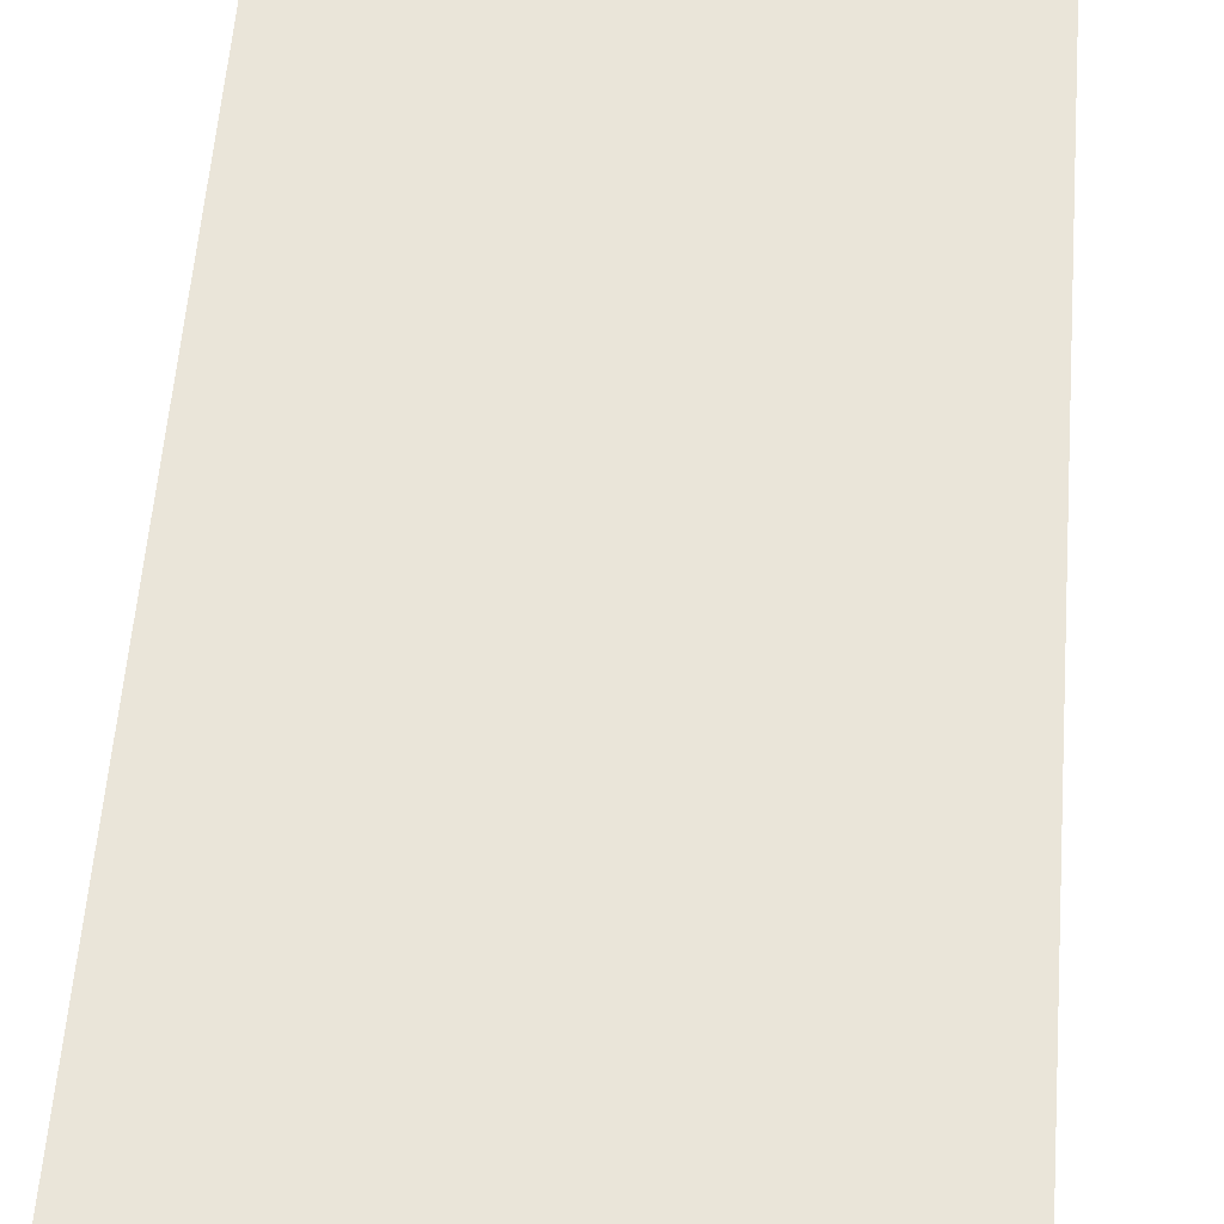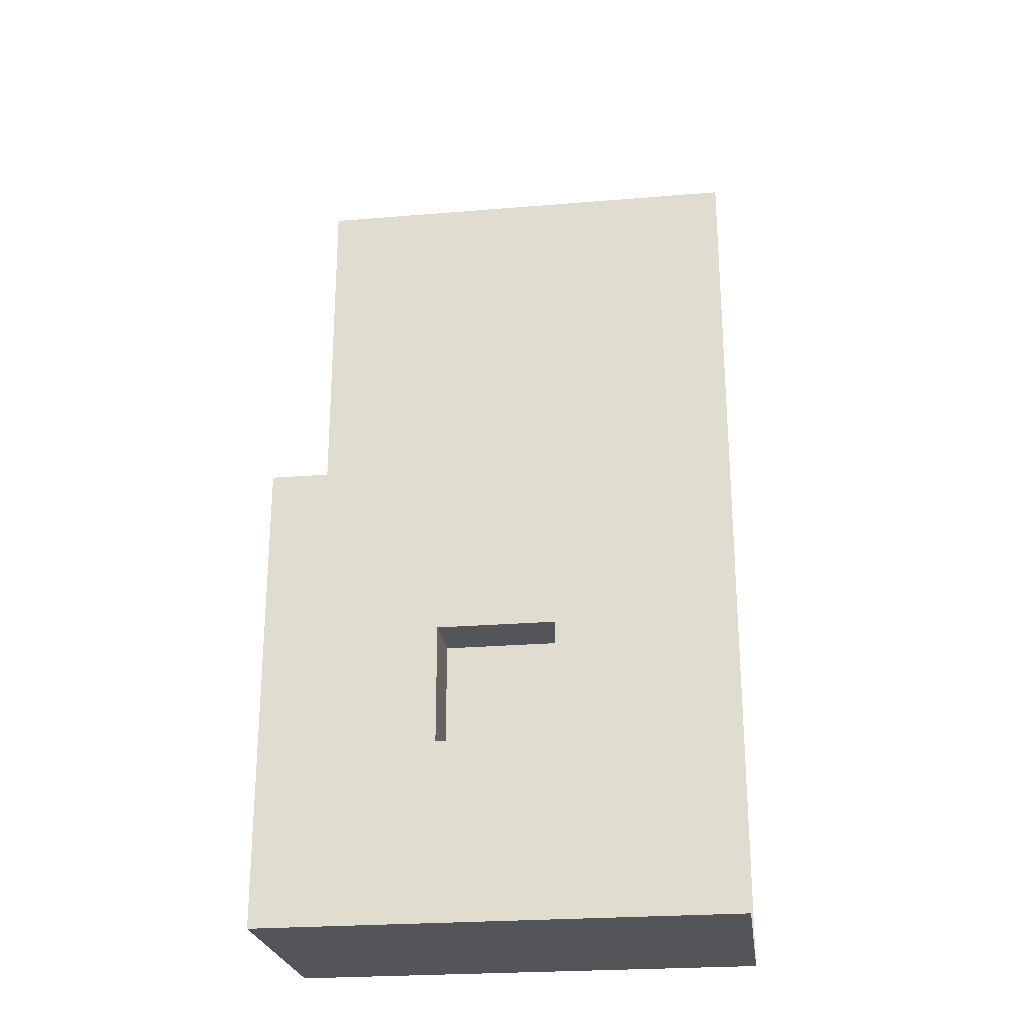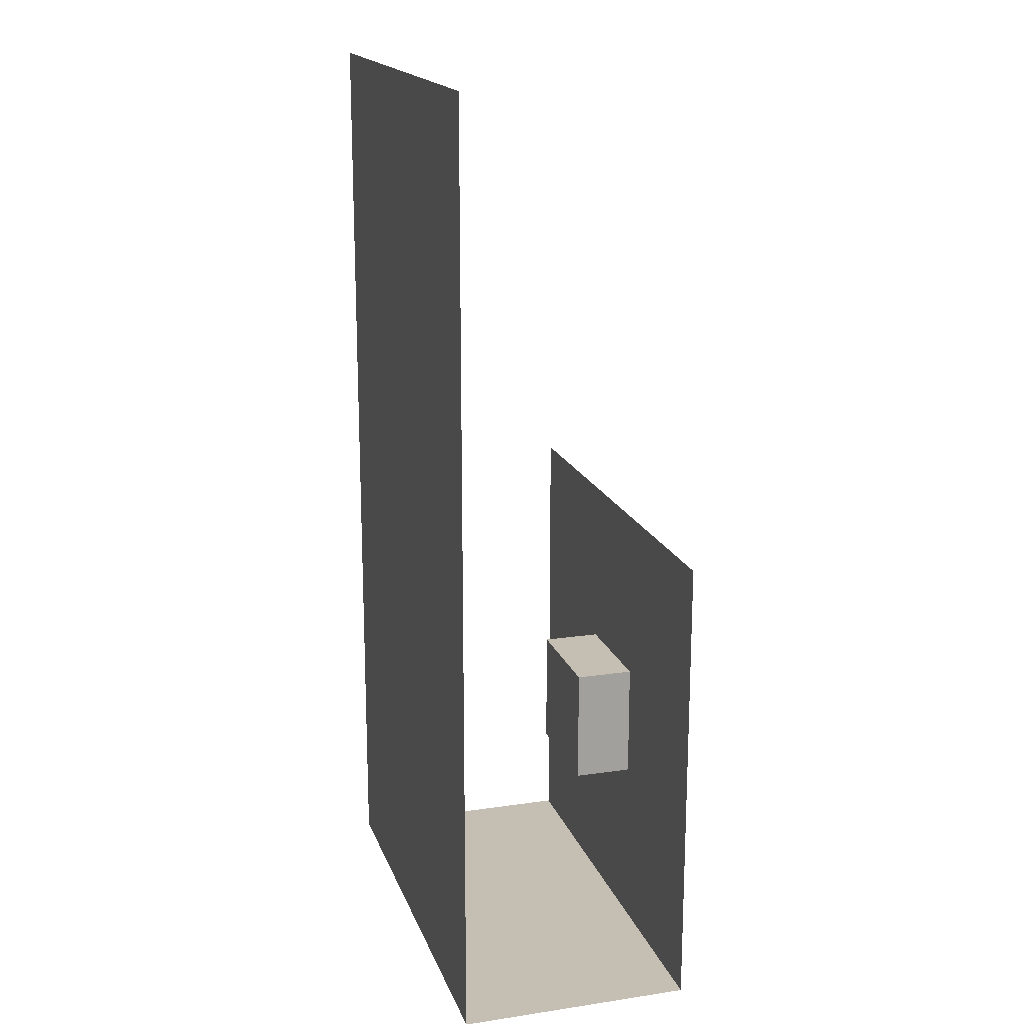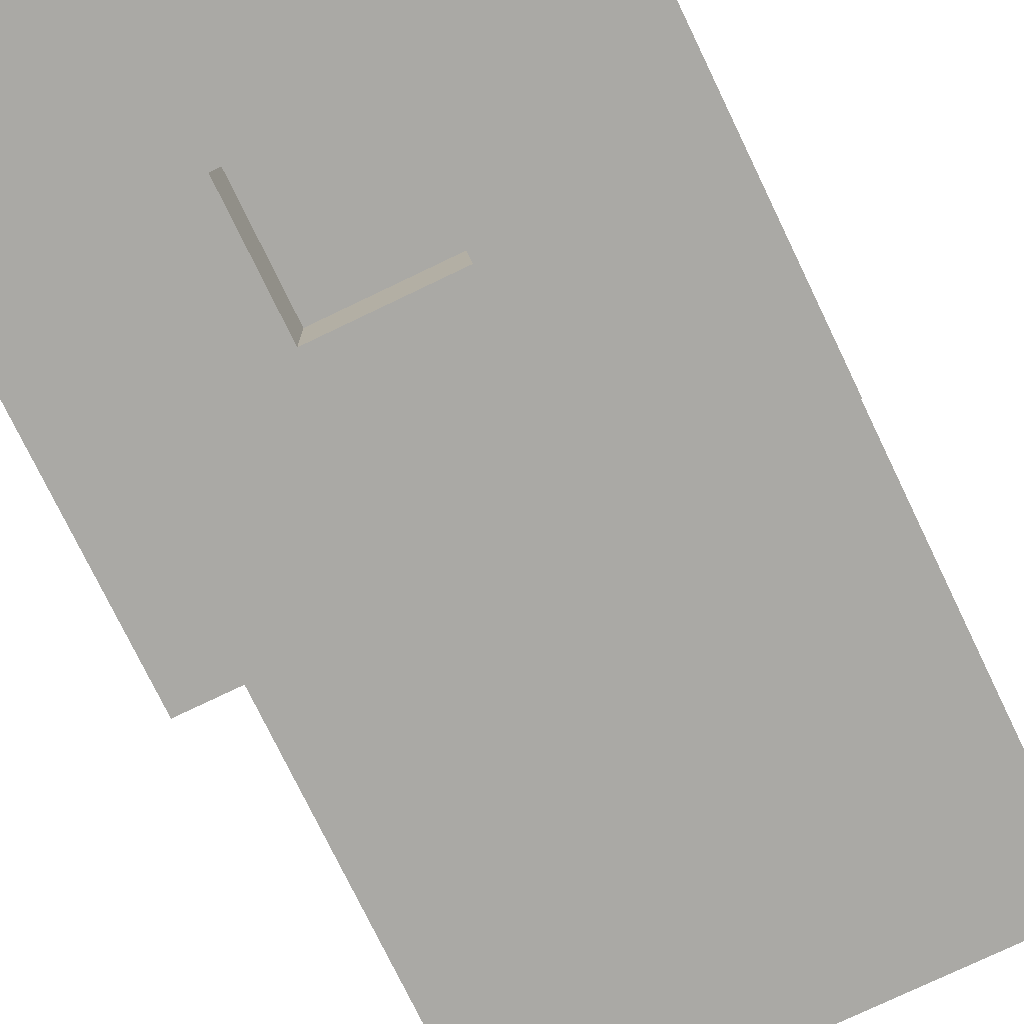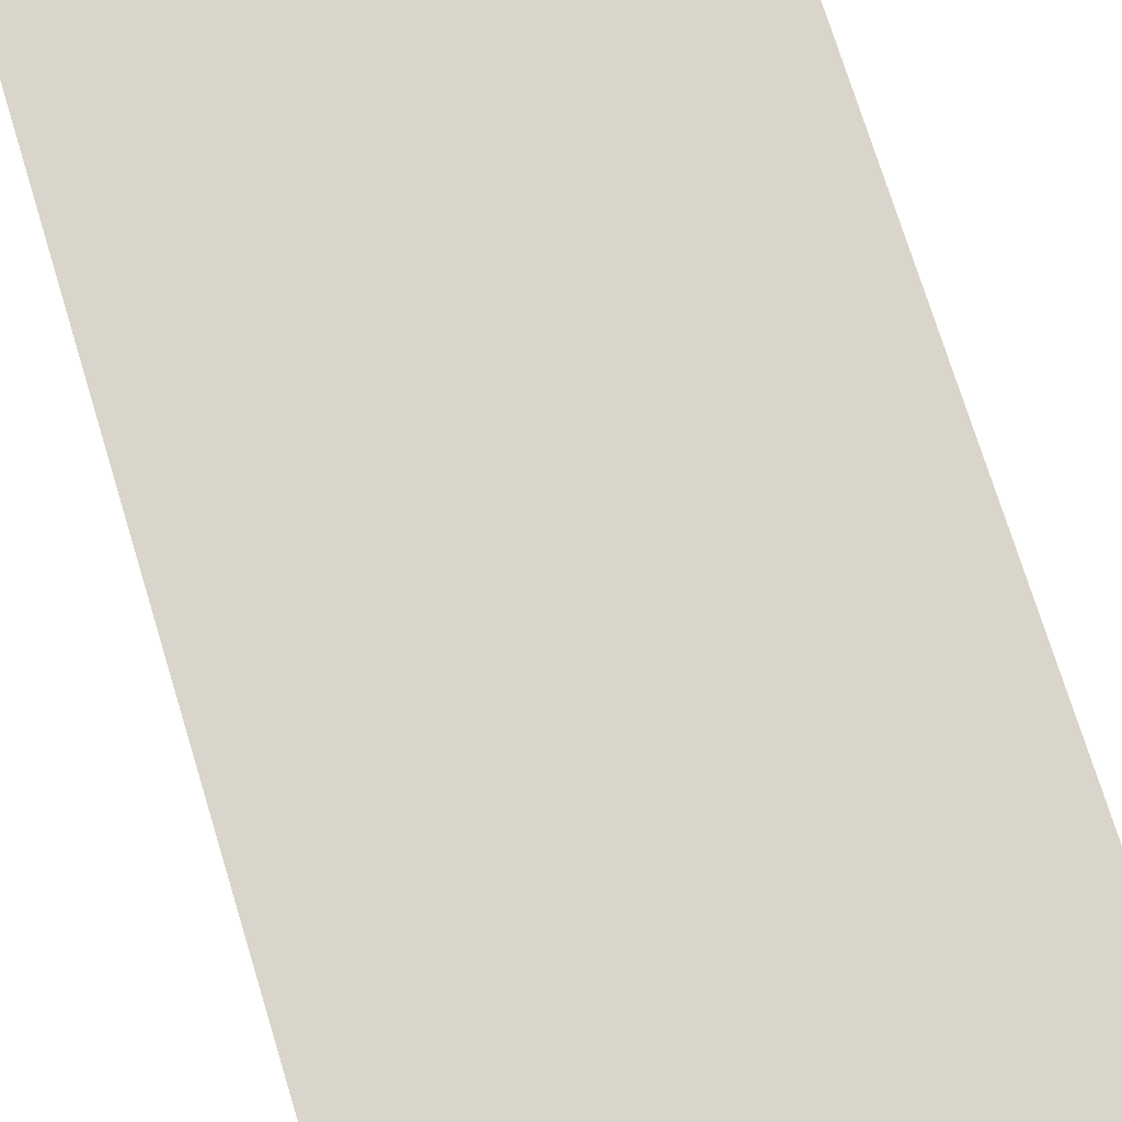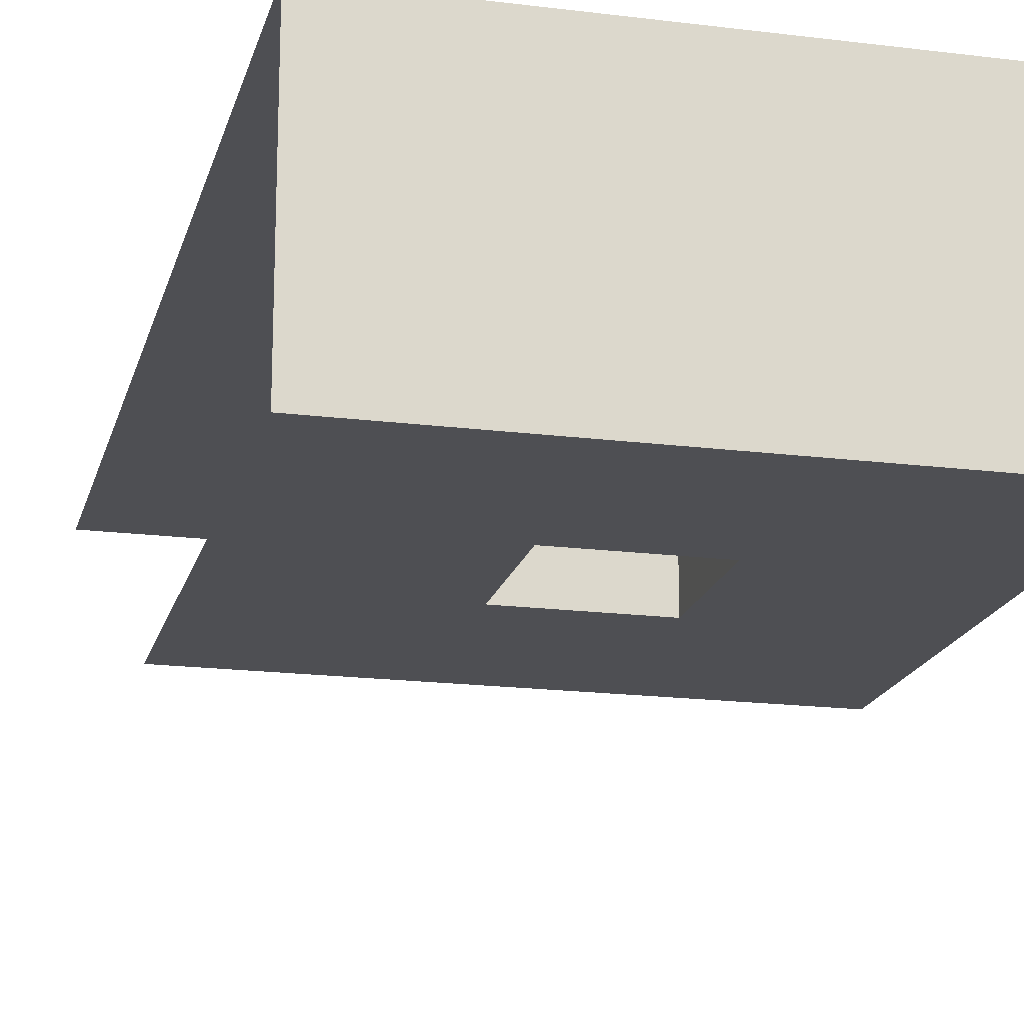
<metadata>
{"format":"obj","ext":"obj","renderer":"f3d","projection":"perspective","resolution":1024,"background":"white","views":[{"elev":58.5,"azim":-175.5,"up":"+Z"},{"elev":-24.8,"azim":-172.3,"up":"+Y"},{"elev":17.6,"azim":73.7,"up":"+Y"},{"elev":-75.3,"azim":25.7,"up":"+Z"},{"elev":74.4,"azim":-17.1,"up":"+Z"},{"elev":-18.2,"azim":-13.7,"up":"+Z"}]}
</metadata>
<code>
g pb_Mesh-873696
v 2 0 2
v -2.325e-06 0 2
v -2.325e-06 8 2
v 2 8 2
v -2.325e-06 0 2
v -2 0 2
v -2 8 2
v -2.325e-06 8 2
v -0.5 2.5 0.5
v -5.811e-07 1.5 0.5
v -5.811e-07 2.5 0.5
v -0.5 1.5 0.5
v -5.811e-07 2.5 0.5
v 0.5 1.5 0.5
v 0.5 2.5 0.5
v -5.811e-07 1.5 0.5
v 0 0 0
v -2 0 2
v -2.325e-06 0 2
v -2 0 -2.325e-06
v 2 0 2.325e-06
v 2 0 2
v 0 0 0
v 2 0 2.325e-06
v 0 1.5 0
v 0.5 1.5 5.811e-07
v 2 4 2.325e-06
v -2 4 -2.325e-06
v 0.5 2.5 5.811e-07
v -0.5 2.5 -5.811e-07
v -2 0 -2.325e-06
v -0.5 1.5 -5.811e-07
v 0 1.5 0
v 0.5 1.5 5.811e-07
v -5.811e-07 1.5 0.5
v 0.5 1.5 0.5
v 0.5 2.5 5.811e-07
v -0.5 2.5 -5.811e-07
v -5.811e-07 2.5 0.5
v -0.5 2.5 0.5
v -0.5 2.5 -5.811e-07
v -0.5 1.5 -5.811e-07
v -0.5 2.5 0.5
v -0.5 1.5 0.5
v -0.5 1.5 -5.811e-07
v 0 1.5 0
v -0.5 1.5 0.5
v -5.811e-07 1.5 0.5
v 0.5 1.5 5.811e-07
v 0.5 2.5 5.811e-07
v 0.5 1.5 0.5
v 0.5 2.5 0.5
v 0.5 2.5 5.811e-07
v -5.811e-07 2.5 0.5
v 0.5 2.5 0.5
g pb_Mesh-873696_0
g pb_Mesh-873696_1
f 3 2 1
f 3 1 4
f 7 6 5
f 7 5 8
f 11 10 9
f 10 12 9
f 15 14 13
f 14 16 13
f 19 18 17
f 18 20 17
f 22 19 21
f 19 17 21
f 25 24 23
f 25 26 24
f 29 28 27
f 29 30 28
f 32 23 31
f 32 25 23
f 35 34 33
f 35 36 34
f 39 38 37
f 39 40 38
f 43 42 41
f 43 44 42
f 47 46 45
f 47 48 46
f 51 50 49
f 51 52 50
f 55 54 53
f 27 24 29
f 24 26 29
f 30 31 28
f 30 32 31

</code>
